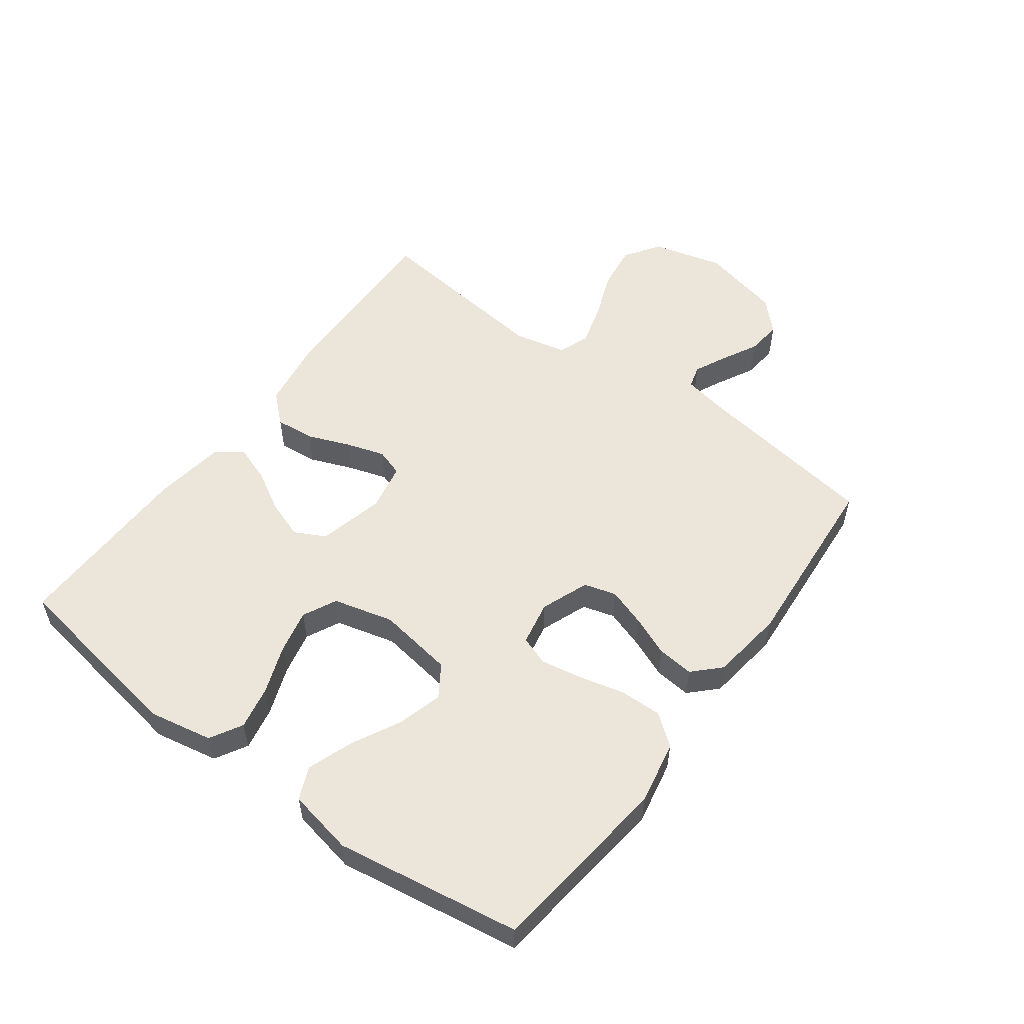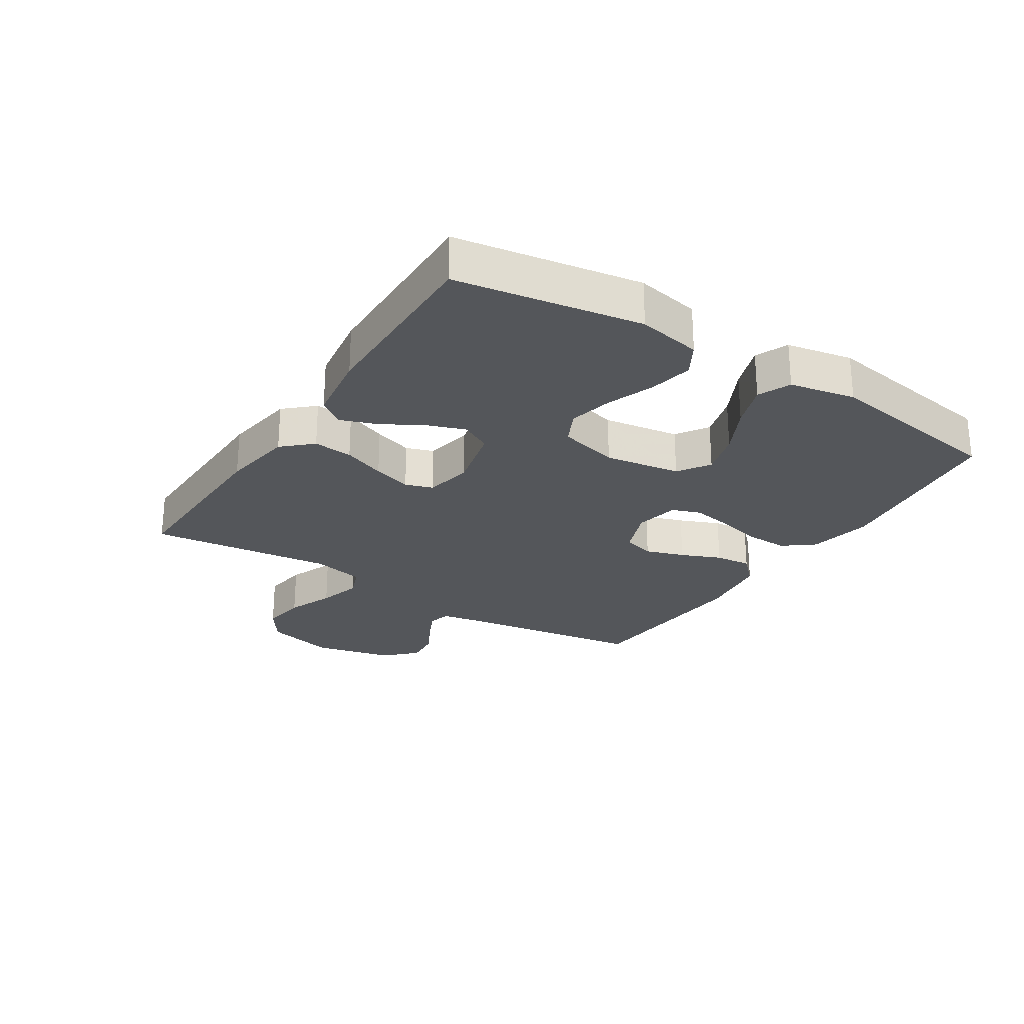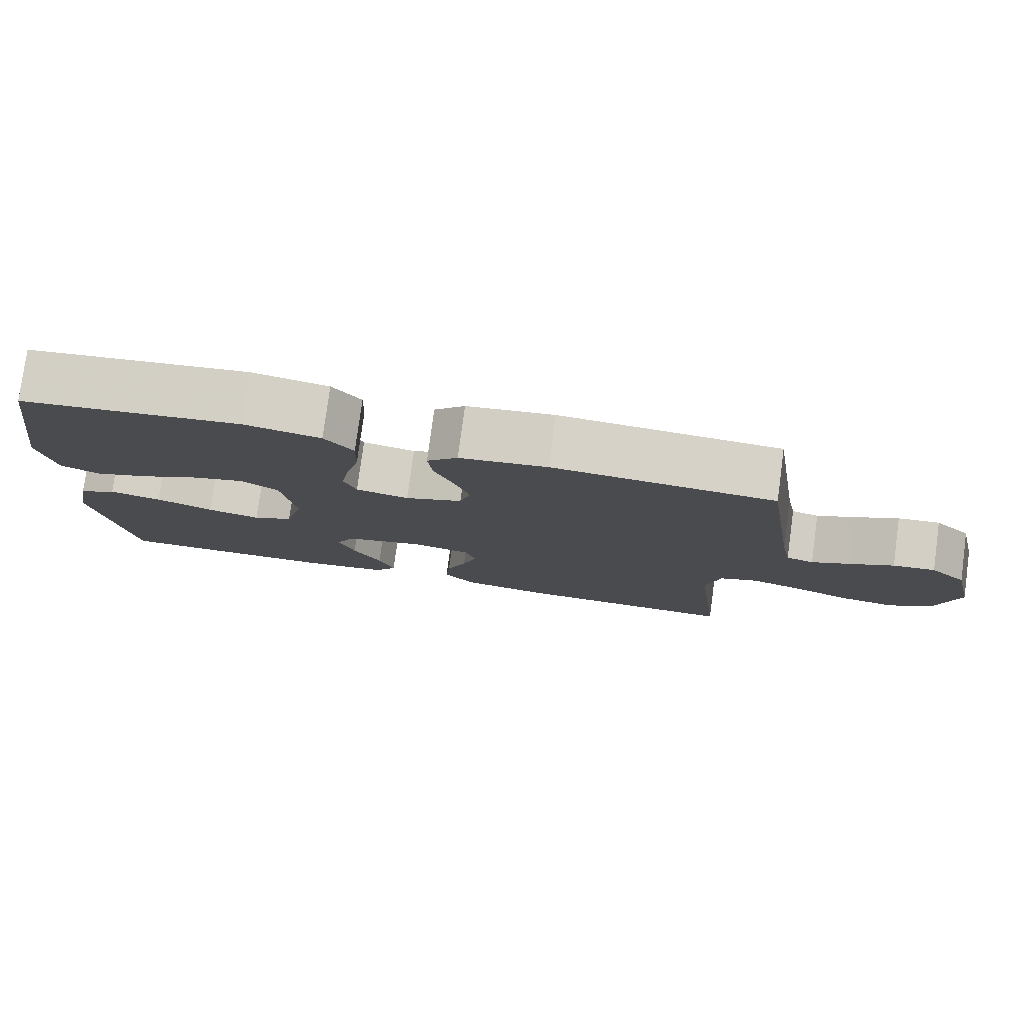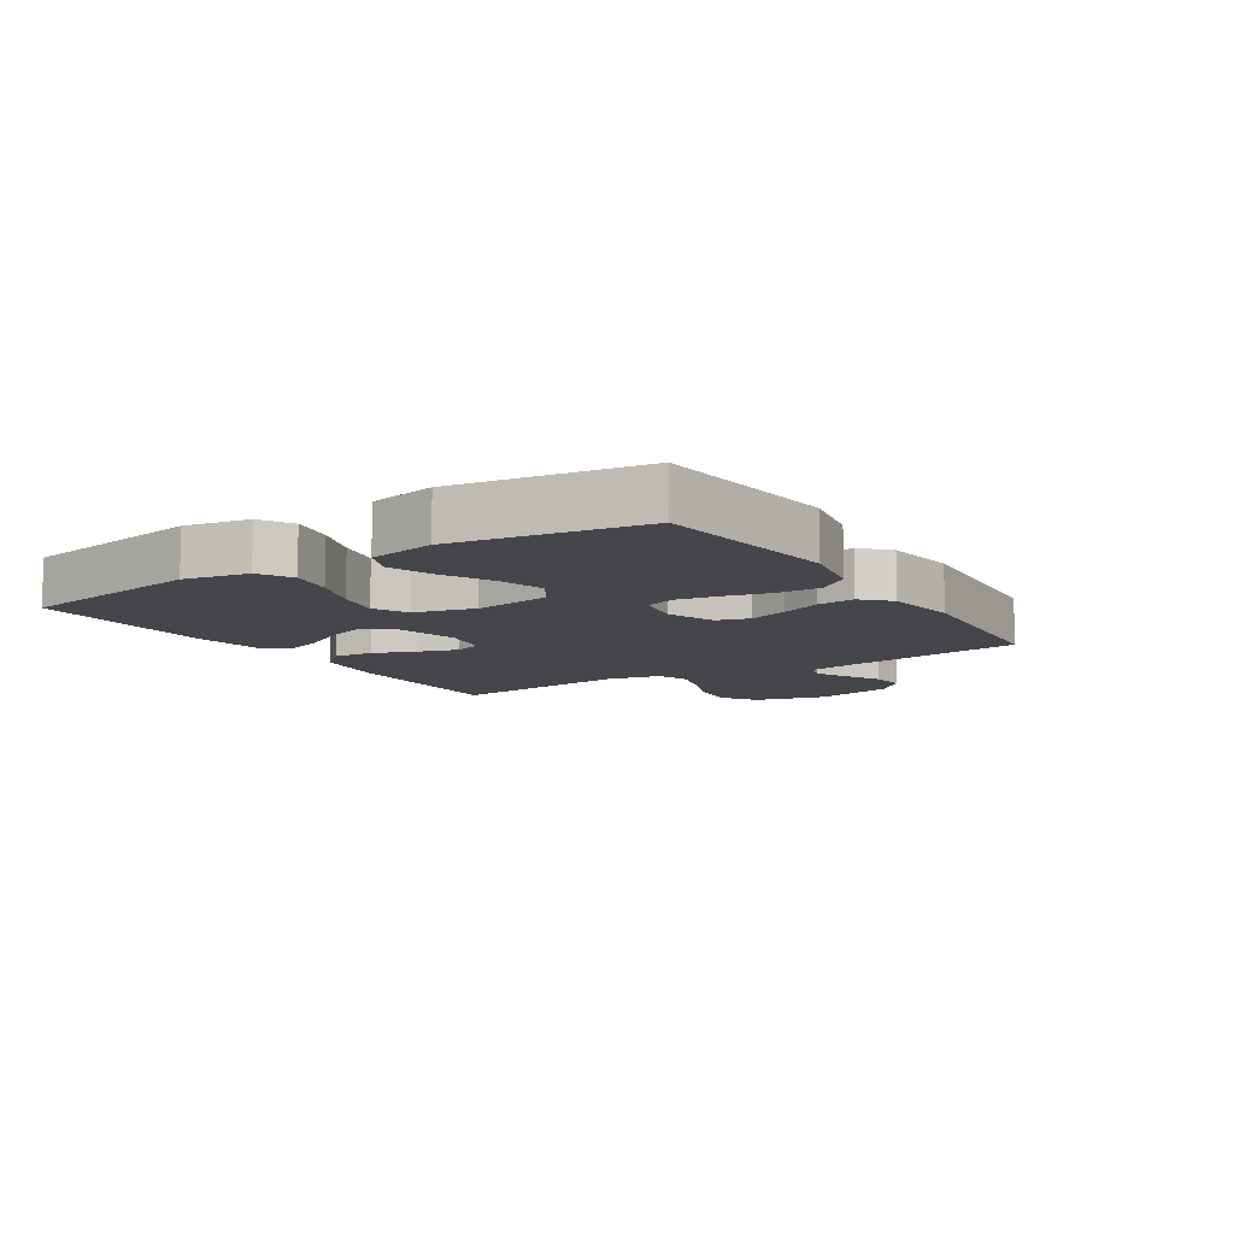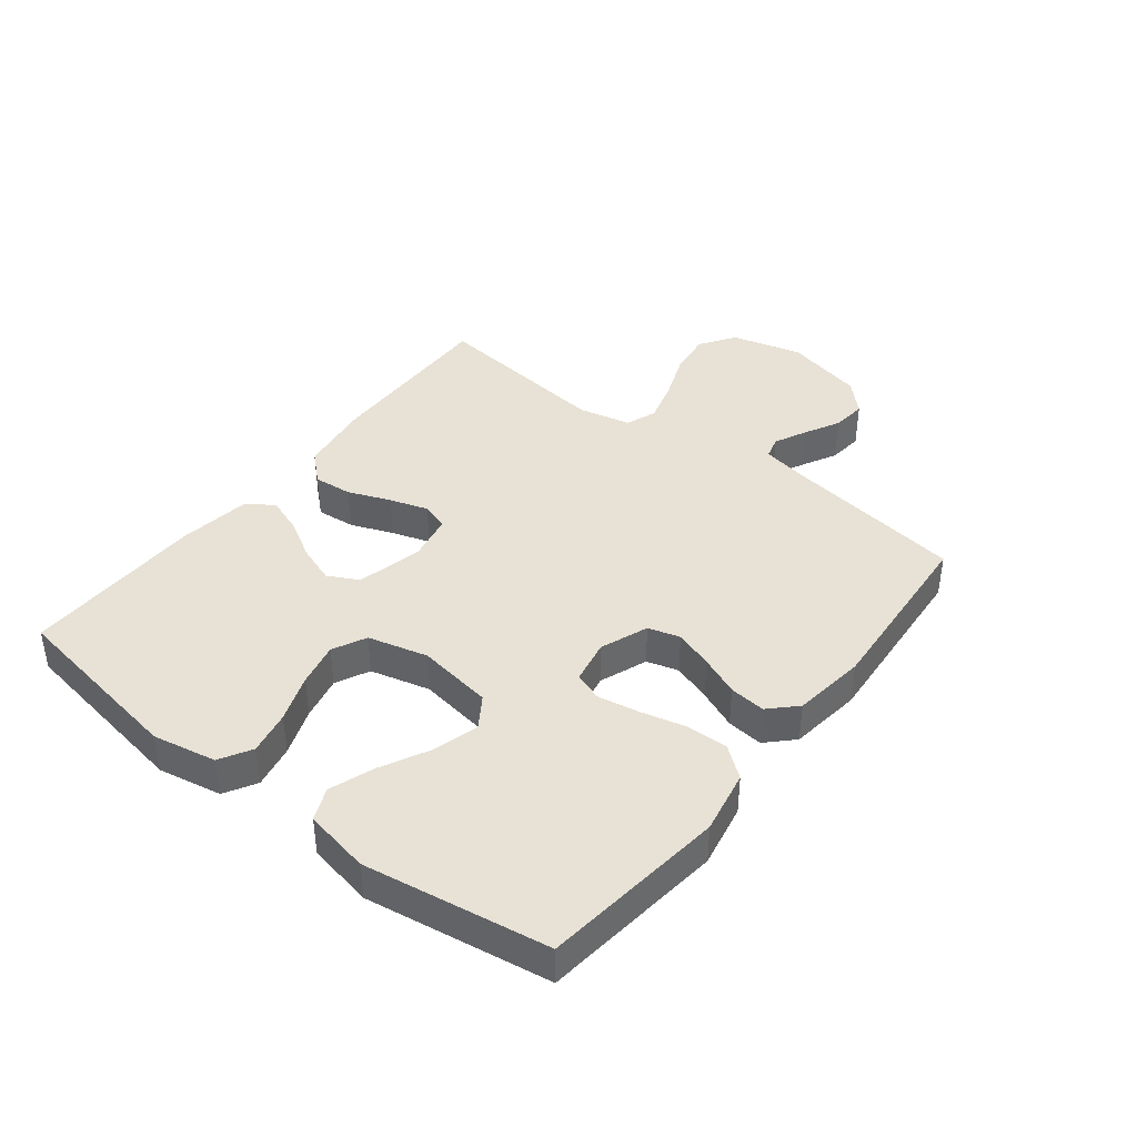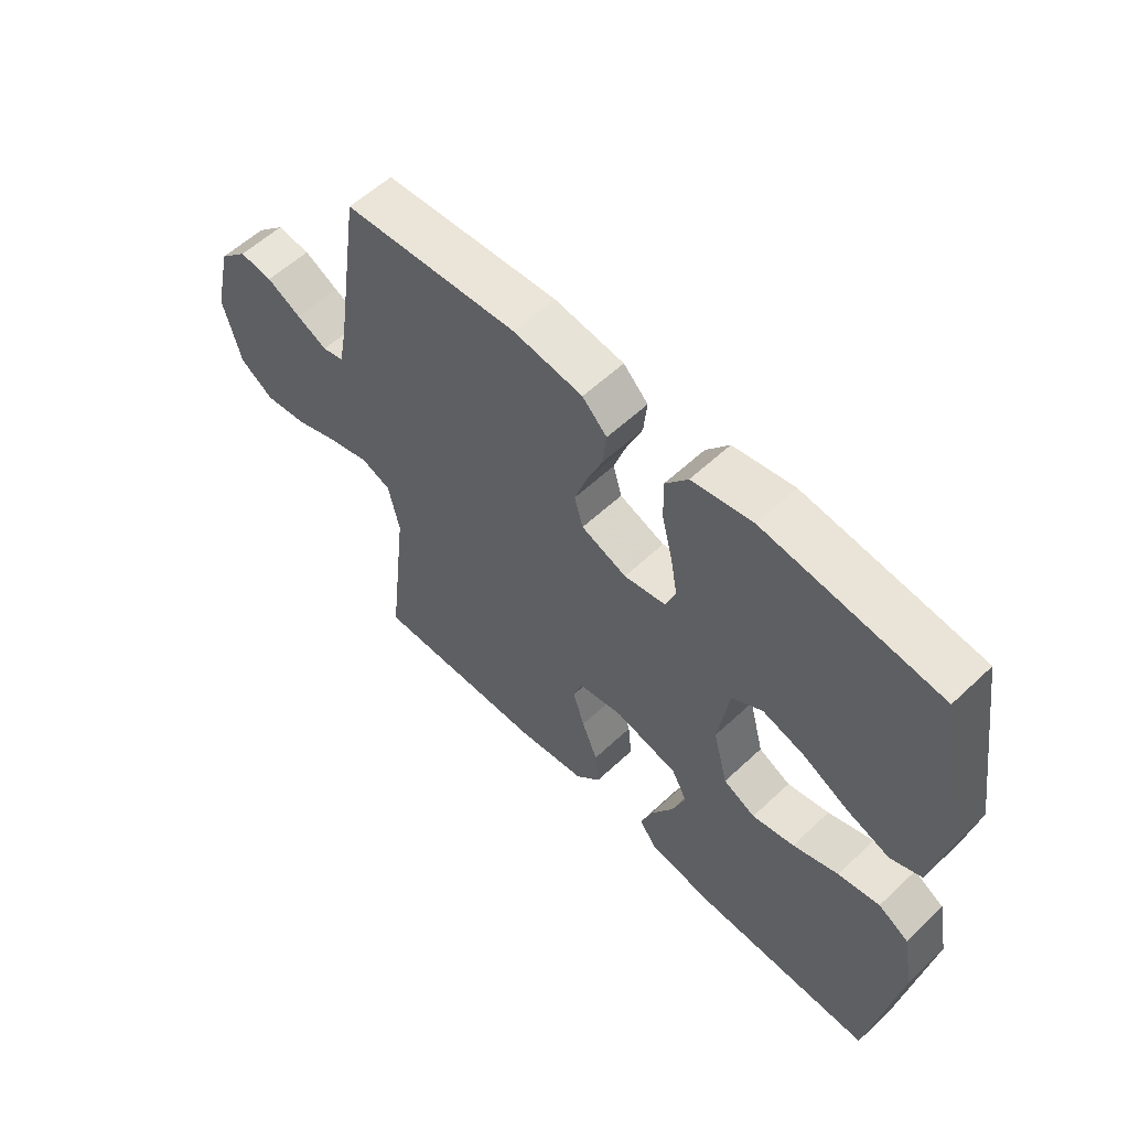
<metadata>
{"format":"obj","ext":"obj","renderer":"f3d","projection":"perspective","resolution":1024,"background":"white","views":[{"elev":54.4,"azim":-53.6,"up":"+Y"},{"elev":-25.4,"azim":-122.6,"up":"+Y"},{"elev":78.7,"azim":7.7,"up":"+Z"},{"elev":-10.1,"azim":-57.5,"up":"+Y"},{"elev":40.4,"azim":-52.1,"up":"+Y"},{"elev":57.6,"azim":-134.2,"up":"+Z"}]}
</metadata>
<code>
v 0.5 0.07 0.5
v 0.545 0.07 0.2
v 0.559 0.07 0.127
v 0.596 0.07 0.117
v 0.648 0.07 0.142
v 0.707 0.07 0.173
v 0.764 0.07 0.179
v 0.813 0.07 0.131
v 0.844 0.07 0
v 0.814 0.07 -0.116
v 0.756 0.07 -0.155
v 0.682 0.07 -0.145
v 0.605 0.07 -0.115
v 0.535 0.07 -0.095
v 0.484 0.07 -0.114
v 0.465 0.07 -0.2
v 0.5 0.07 -0.5
v 0.2 0.07 -0.493
v 0.082 0.07 -0.475
v 0.039 0.07 -0.428
v 0.045 0.07 -0.364
v 0.072 0.07 -0.295
v 0.092 0.07 -0.232
v 0.077 0.07 -0.187
v 0 0.07 -0.172
v -0.108 0.07 -0.198
v -0.134 0.07 -0.248
v -0.112 0.07 -0.31
v -0.074 0.07 -0.376
v -0.053 0.07 -0.435
v -0.084 0.07 -0.478
v -0.2 0.07 -0.495
v -0.5 0.07 -0.5
v -0.549 0.07 -0.2
v -0.529 0.07 -0.096
v -0.477 0.07 -0.066
v -0.406 0.07 -0.08
v -0.328 0.07 -0.109
v -0.256 0.07 -0.125
v -0.201 0.07 -0.098
v -0.176 0.07 0
v -0.195 0.07 0.124
v -0.247 0.07 0.158
v -0.32 0.07 0.137
v -0.4 0.07 0.096
v -0.473 0.07 0.07
v -0.526 0.07 0.093
v -0.547 0.07 0.2
v -0.5 0.07 0.5
v -0.2 0.07 0.536
v -0.096 0.07 0.516
v -0.057 0.07 0.466
v -0.059 0.07 0.397
v -0.077 0.07 0.323
v -0.089 0.07 0.256
v -0.072 0.07 0.209
v 0 0.07 0.195
v 0.078 0.07 0.225
v 0.093 0.07 0.277
v 0.072 0.07 0.34
v 0.045 0.07 0.405
v 0.039 0.07 0.464
v 0.081 0.07 0.506
v 0.2 0.07 0.522
v 0.5 0 0.5
v 0.545 0 0.2
v 0.559 0 0.127
v 0.596 0 0.117
v 0.648 0 0.142
v 0.707 0 0.173
v 0.764 0 0.179
v 0.813 0 0.131
v 0.844 0 0
v 0.814 0 -0.116
v 0.756 0 -0.155
v 0.682 0 -0.145
v 0.605 0 -0.115
v 0.535 0 -0.095
v 0.484 0 -0.114
v 0.465 0 -0.2
v 0.5 0 -0.5
v 0.2 0 -0.493
v 0.082 0 -0.475
v 0.039 0 -0.428
v 0.045 0 -0.364
v 0.072 0 -0.295
v 0.092 0 -0.232
v 0.077 0 -0.187
v 0 0 -0.172
v -0.108 0 -0.198
v -0.134 0 -0.248
v -0.112 0 -0.31
v -0.074 0 -0.376
v -0.053 0 -0.435
v -0.084 0 -0.478
v -0.2 0 -0.495
v -0.5 0 -0.5
v -0.549 0 -0.2
v -0.529 0 -0.096
v -0.477 0 -0.066
v -0.406 0 -0.08
v -0.328 0 -0.109
v -0.256 0 -0.125
v -0.201 0 -0.098
v -0.176 0 0
v -0.195 0 0.124
v -0.247 0 0.158
v -0.32 0 0.137
v -0.4 0 0.096
v -0.473 0 0.07
v -0.526 0 0.093
v -0.547 0 0.2
v -0.5 0 0.5
v -0.2 0 0.536
v -0.096 0 0.516
v -0.057 0 0.466
v -0.059 0 0.397
v -0.077 0 0.323
v -0.089 0 0.256
v -0.072 0 0.209
v 0 0 0.195
v 0.078 0 0.225
v 0.093 0 0.277
v 0.072 0 0.34
v 0.045 0 0.405
v 0.039 0 0.464
v 0.081 0 0.506
v 0.2 0 0.522
f 64 1 2
f 63 64 2
f 62 63 2
f 61 62 2
f 60 61 2
f 59 60 2 3
f 58 59 3
f 57 58 3 4
f 52 53 54
f 51 52 54
f 50 51 54
f 49 50 54
f 48 49 54
f 47 48 54
f 46 47 54
f 45 46 54
f 44 45 54
f 43 44 54 55
f 42 43 55 56
f 36 37 38
f 35 36 38
f 34 35 38
f 33 34 38
f 32 33 38
f 31 32 38
f 30 31 38
f 29 30 38
f 28 29 38
f 27 28 38 39
f 26 27 39 40
f 20 21 22
f 19 20 22
f 18 19 22
f 17 18 22
f 16 17 22
f 15 16 22 23
f 14 15 23 24
f 11 12 13
f 10 11 13
f 9 10 13
f 8 9 13
f 7 8 13
f 6 7 13
f 5 6 13
f 4 5 13 14
f 14 24 25
f 4 14 25
f 57 4 25
f 57 25 26
f 56 57 26
f 42 56 26
f 41 42 26
f 26 40 41
f 66 65 128
f 66 128 127
f 66 127 126
f 66 126 125
f 66 125 124
f 67 66 124 123
f 67 123 122
f 68 67 122 121
f 118 117 116
f 118 116 115
f 118 115 114
f 118 114 113
f 118 113 112
f 118 112 111
f 118 111 110
f 118 110 109
f 118 109 108
f 119 118 108 107
f 120 119 107 106
f 102 101 100
f 102 100 99
f 102 99 98
f 102 98 97
f 102 97 96
f 102 96 95
f 102 95 94
f 102 94 93
f 102 93 92
f 103 102 92 91
f 104 103 91 90
f 86 85 84
f 86 84 83
f 86 83 82
f 86 82 81
f 86 81 80
f 87 86 80 79
f 88 87 79 78
f 77 76 75
f 77 75 74
f 77 74 73
f 77 73 72
f 77 72 71
f 77 71 70
f 77 70 69
f 78 77 69 68
f 89 88 78
f 89 78 68
f 89 68 121
f 90 89 121
f 90 121 120
f 90 120 106
f 90 106 105
f 105 104 90
f 1 65 66 2
f 2 66 67 3
f 3 67 68 4
f 4 68 69 5
f 5 69 70 6
f 6 70 71 7
f 7 71 72 8
f 8 72 73 9
f 9 73 74 10
f 10 74 75 11
f 11 75 76 12
f 12 76 77 13
f 13 77 78 14
f 14 78 79 15
f 15 79 80 16
f 16 80 81 17
f 17 81 82 18
f 18 82 83 19
f 19 83 84 20
f 20 84 85 21
f 21 85 86 22
f 22 86 87 23
f 23 87 88 24
f 24 88 89 25
f 25 89 90 26
f 26 90 91 27
f 27 91 92 28
f 28 92 93 29
f 29 93 94 30
f 30 94 95 31
f 31 95 96 32
f 32 96 97 33
f 33 97 98 34
f 34 98 99 35
f 35 99 100 36
f 36 100 101 37
f 37 101 102 38
f 38 102 103 39
f 39 103 104 40
f 40 104 105 41
f 41 105 106 42
f 42 106 107 43
f 43 107 108 44
f 44 108 109 45
f 45 109 110 46
f 46 110 111 47
f 47 111 112 48
f 48 112 113 49
f 49 113 114 50
f 50 114 115 51
f 51 115 116 52
f 52 116 117 53
f 53 117 118 54
f 54 118 119 55
f 55 119 120 56
f 56 120 121 57
f 57 121 122 58
f 58 122 123 59
f 59 123 124 60
f 60 124 125 61
f 61 125 126 62
f 62 126 127 63
f 63 127 128 64
f 64 128 65 1

</code>
